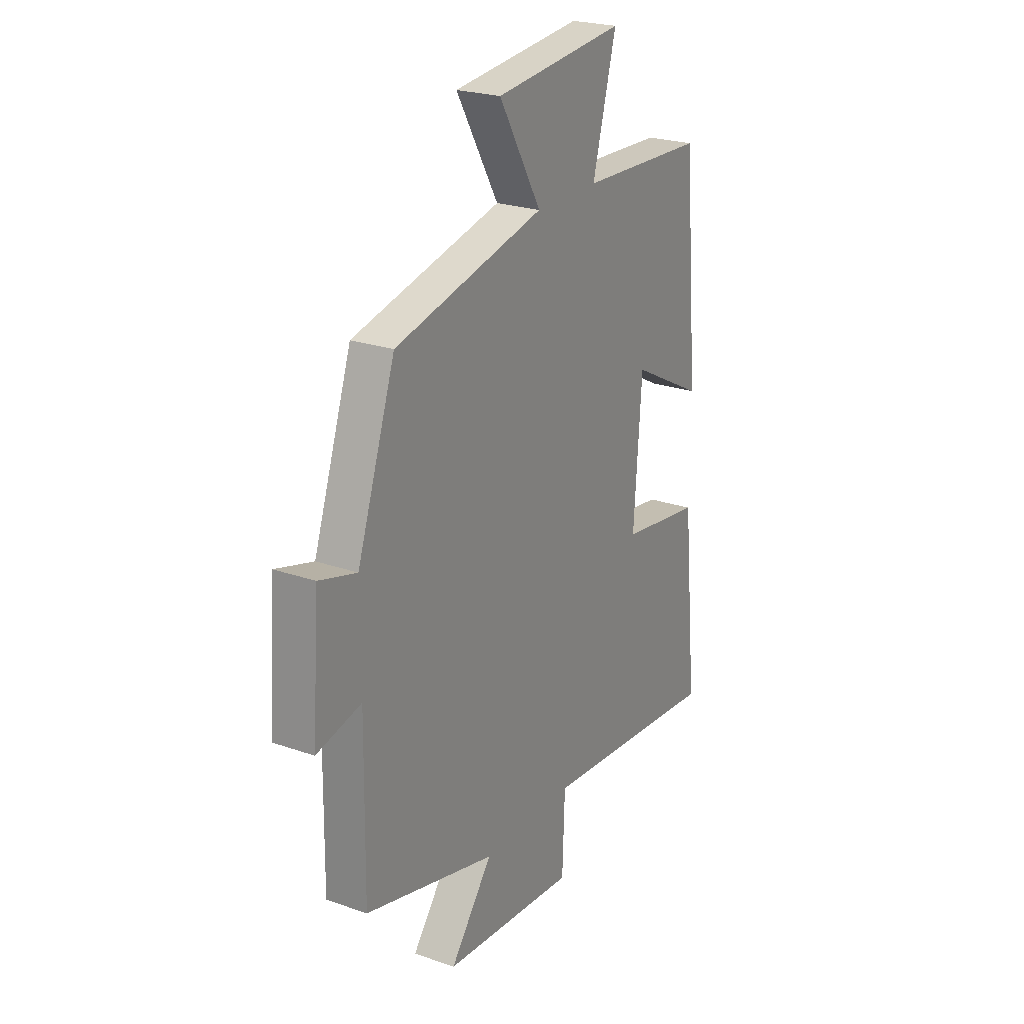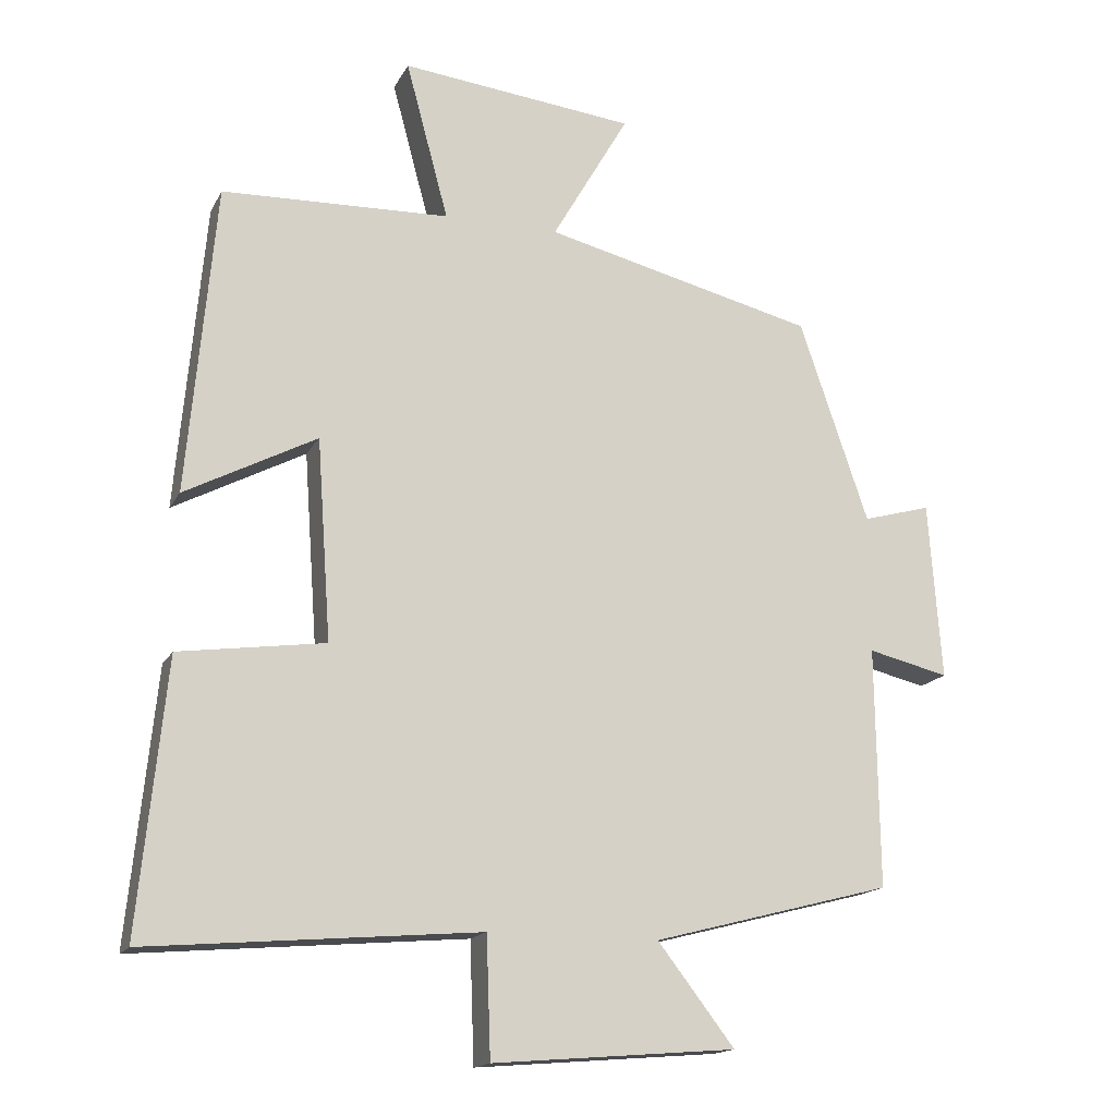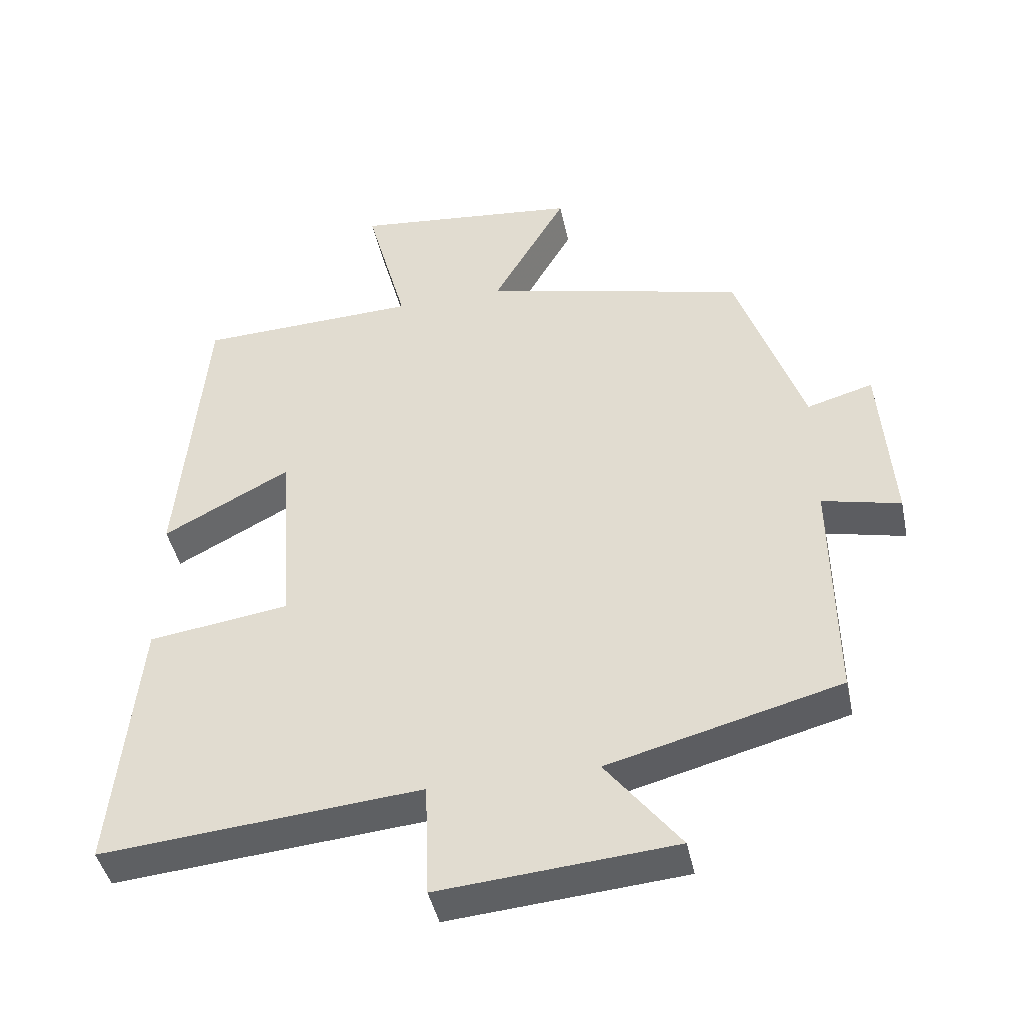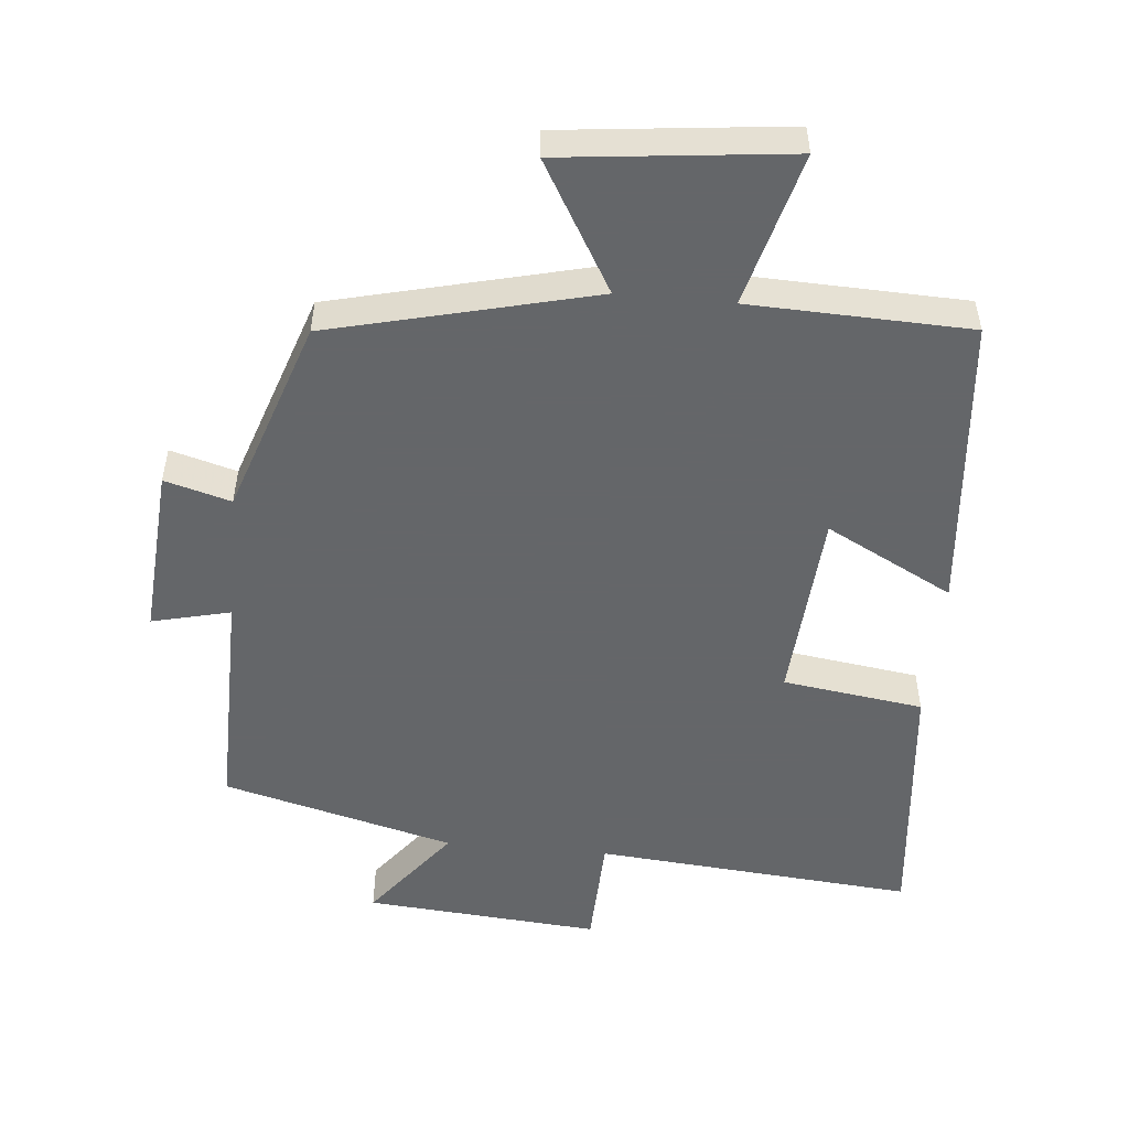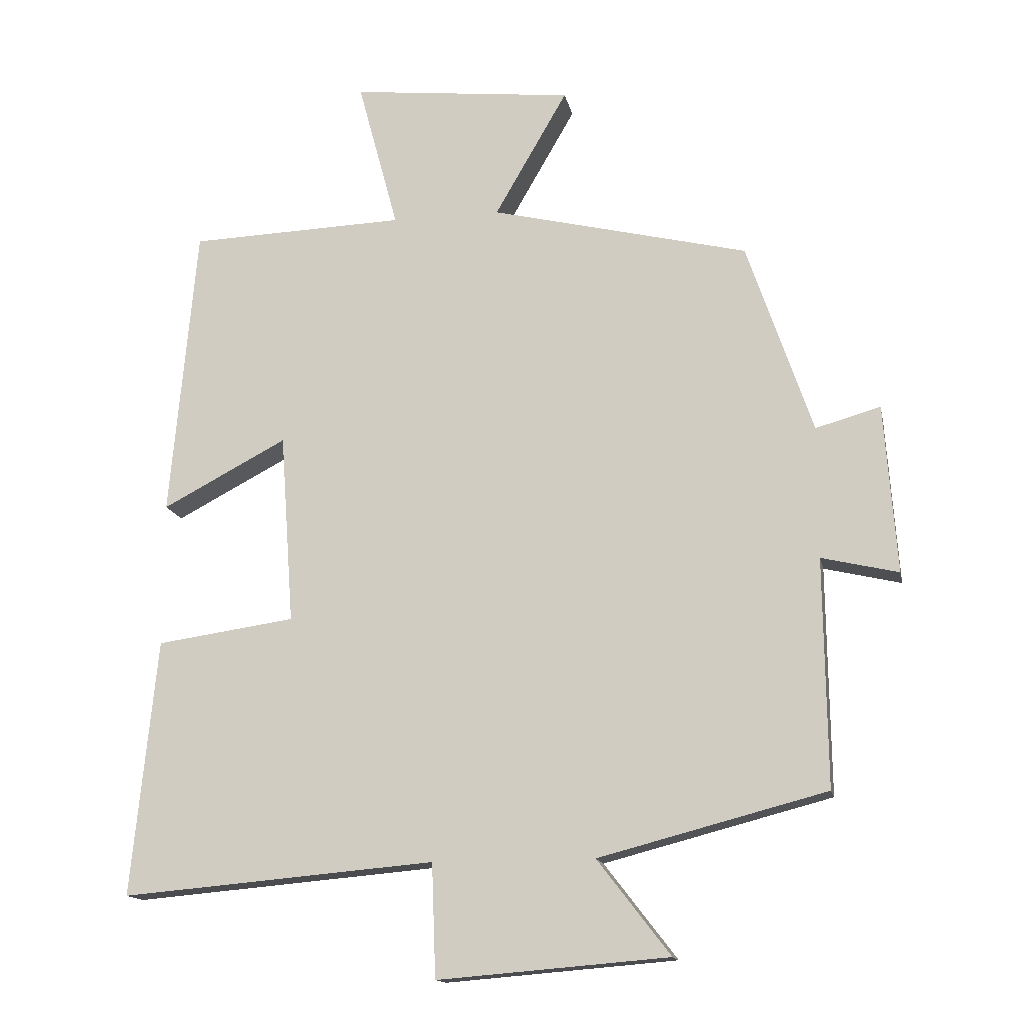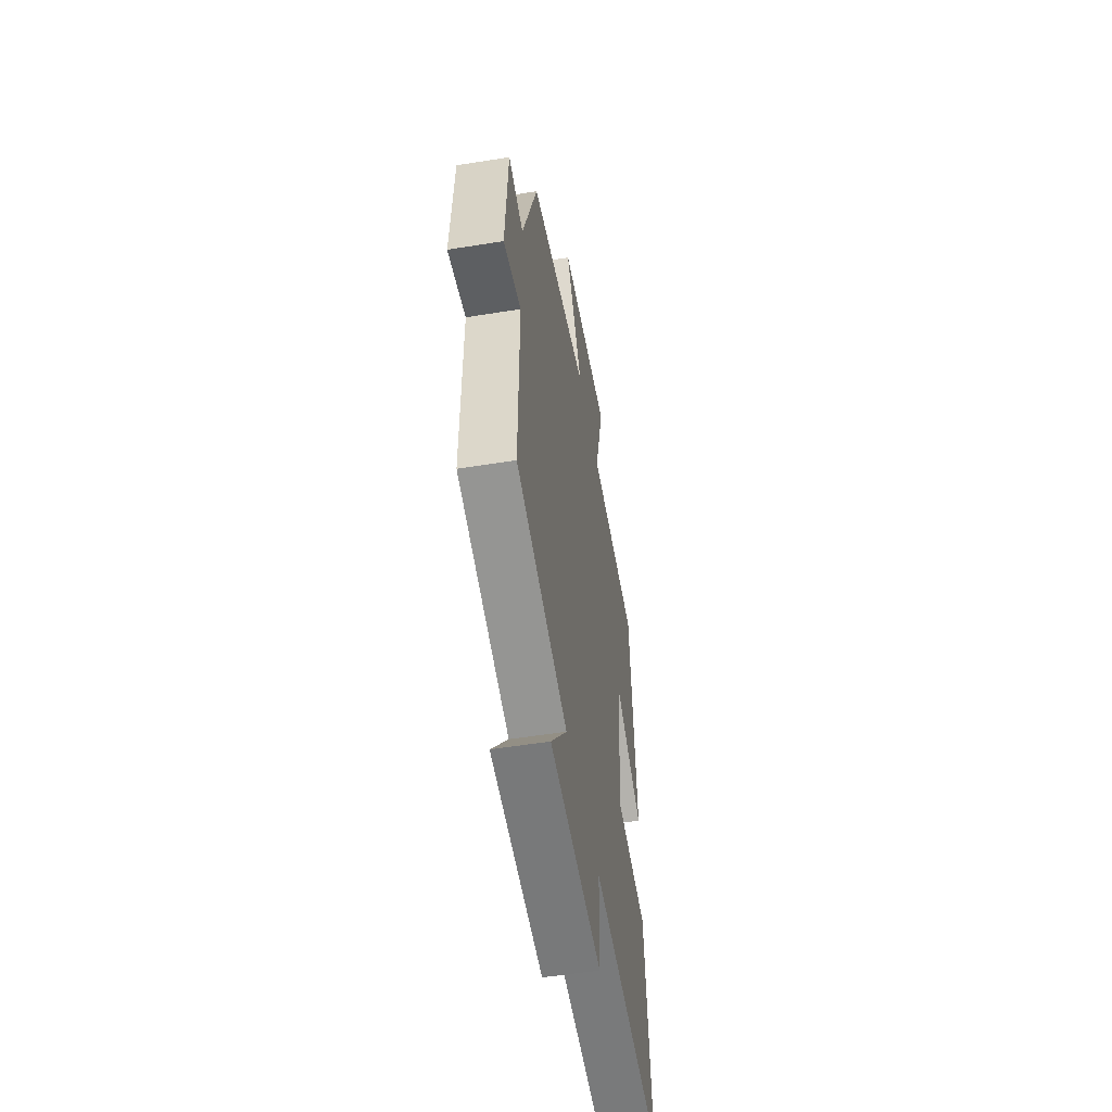
<metadata>
{"format":"obj","ext":"obj","renderer":"f3d","projection":"perspective","resolution":1024,"background":"white","views":[{"elev":23.7,"azim":-59.5,"up":"+Z"},{"elev":-16.2,"azim":160.3,"up":"+Z"},{"elev":-43.6,"azim":-168.1,"up":"+Z"},{"elev":-51.7,"azim":-5.3,"up":"+Y"},{"elev":-14.7,"azim":-168.6,"up":"+Z"},{"elev":-53.2,"azim":-80.2,"up":"+Z"}]}
</metadata>
<code>
v -0.403 0.07 0.407
v -0.021 0.07 0.5
v -0.129 0.07 0.687
v 0.201 0.07 0.723
v 0.141 0.07 0.5
v 0.461 0.07 0.489
v 0.5 0.07 0.054
v 0.315 0.07 0.151
v 0.295 0.07 -0.131
v 0.5 0.07 -0.16
v 0.538 0.07 -0.54
v 0.073 0.07 -0.5
v 0.067 0.07 -0.668
v -0.275 0.07 -0.64
v -0.167 0.07 -0.5
v -0.504 0.07 -0.412
v -0.5 0.07 -0.074
v -0.614 0.07 -0.101
v -0.596 0.07 0.149
v -0.5 0.07 0.122
v -0.403 0 0.407
v -0.021 0 0.5
v -0.129 0 0.687
v 0.201 0 0.723
v 0.141 0 0.5
v 0.461 0 0.489
v 0.5 0 0.054
v 0.315 0 0.151
v 0.295 0 -0.131
v 0.5 0 -0.16
v 0.538 0 -0.54
v 0.073 0 -0.5
v 0.067 0 -0.668
v -0.275 0 -0.64
v -0.167 0 -0.5
v -0.504 0 -0.412
v -0.5 0 -0.074
v -0.614 0 -0.101
v -0.596 0 0.149
v -0.5 0 0.122
f 17 18 19 20
f 17 20 1 2
f 15 16 17 2
f 12 13 14 15
f 12 15 2
f 9 10 11 12
f 8 9 12 2
f 7 8 2
f 6 7 2
f 5 6 2
f 2 3 4 5
f 40 39 38 37
f 22 21 40 37
f 22 37 36 35
f 35 34 33 32
f 22 35 32
f 32 31 30 29
f 22 32 29 28
f 22 28 27
f 22 27 26
f 22 26 25
f 25 24 23 22
f 1 21 22 2
f 2 22 23 3
f 3 23 24 4
f 4 24 25 5
f 5 25 26 6
f 6 26 27 7
f 7 27 28 8
f 8 28 29 9
f 9 29 30 10
f 10 30 31 11
f 11 31 32 12
f 12 32 33 13
f 13 33 34 14
f 14 34 35 15
f 15 35 36 16
f 16 36 37 17
f 17 37 38 18
f 18 38 39 19
f 19 39 40 20
f 20 40 21 1

</code>
